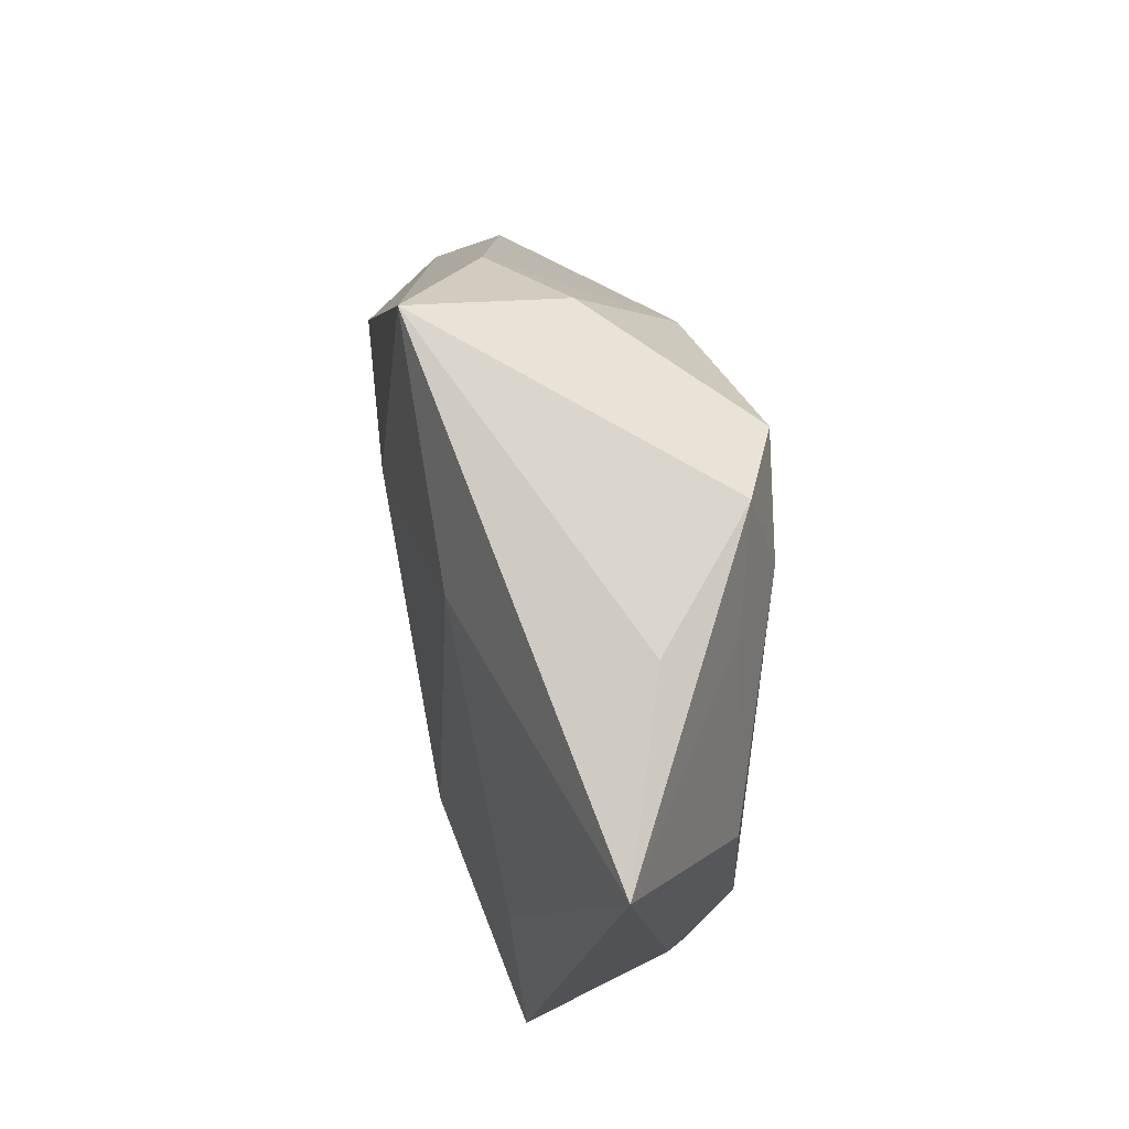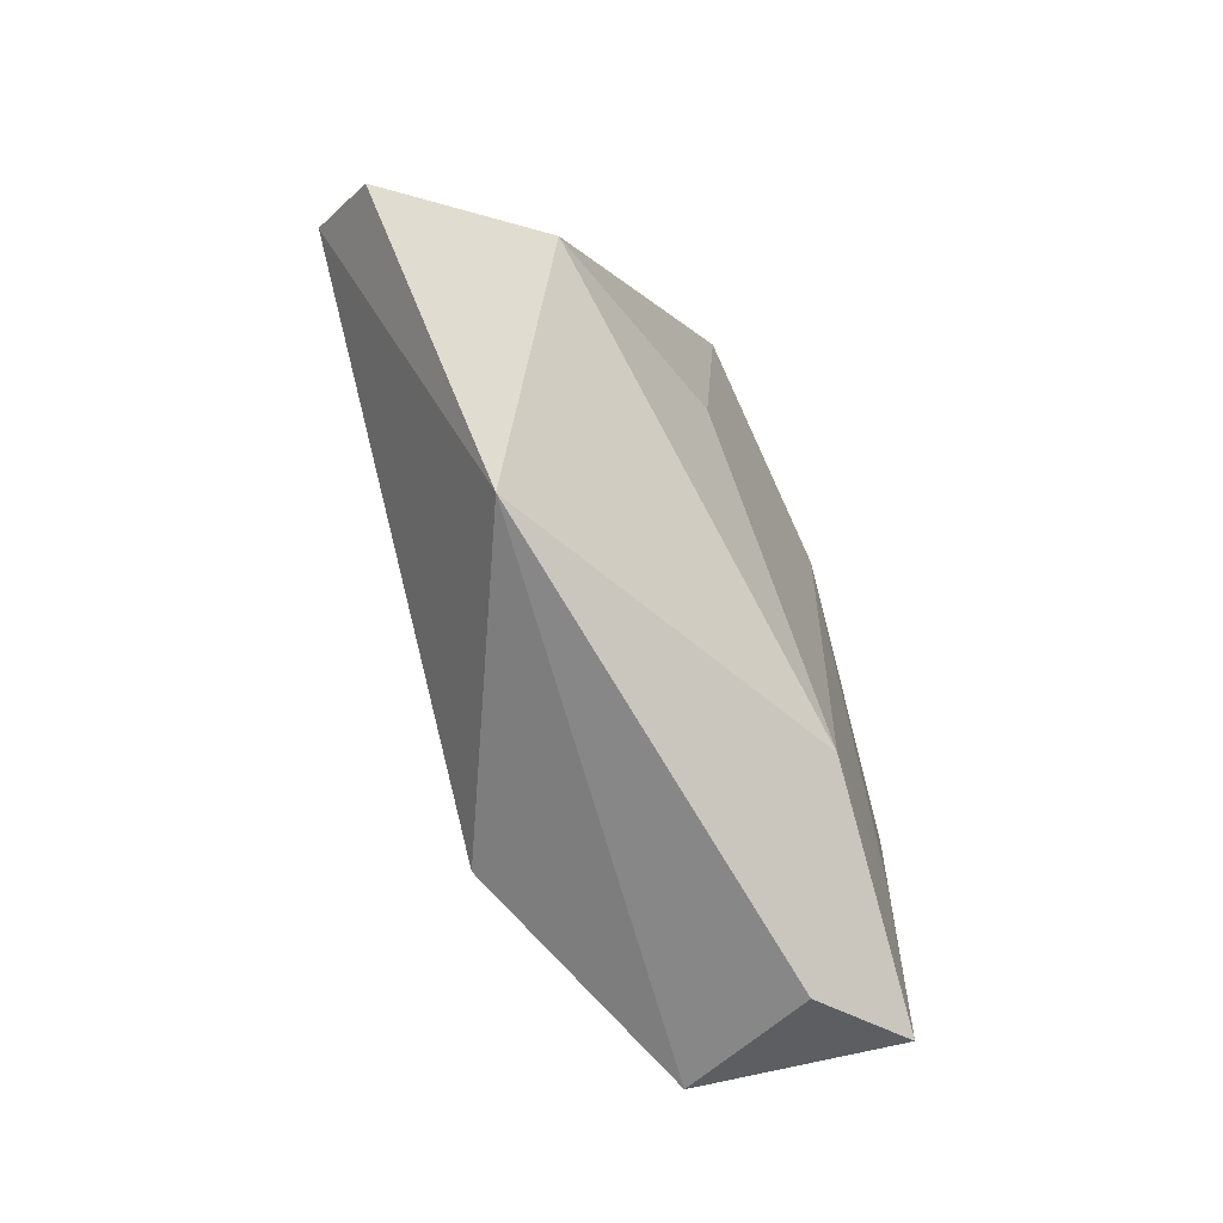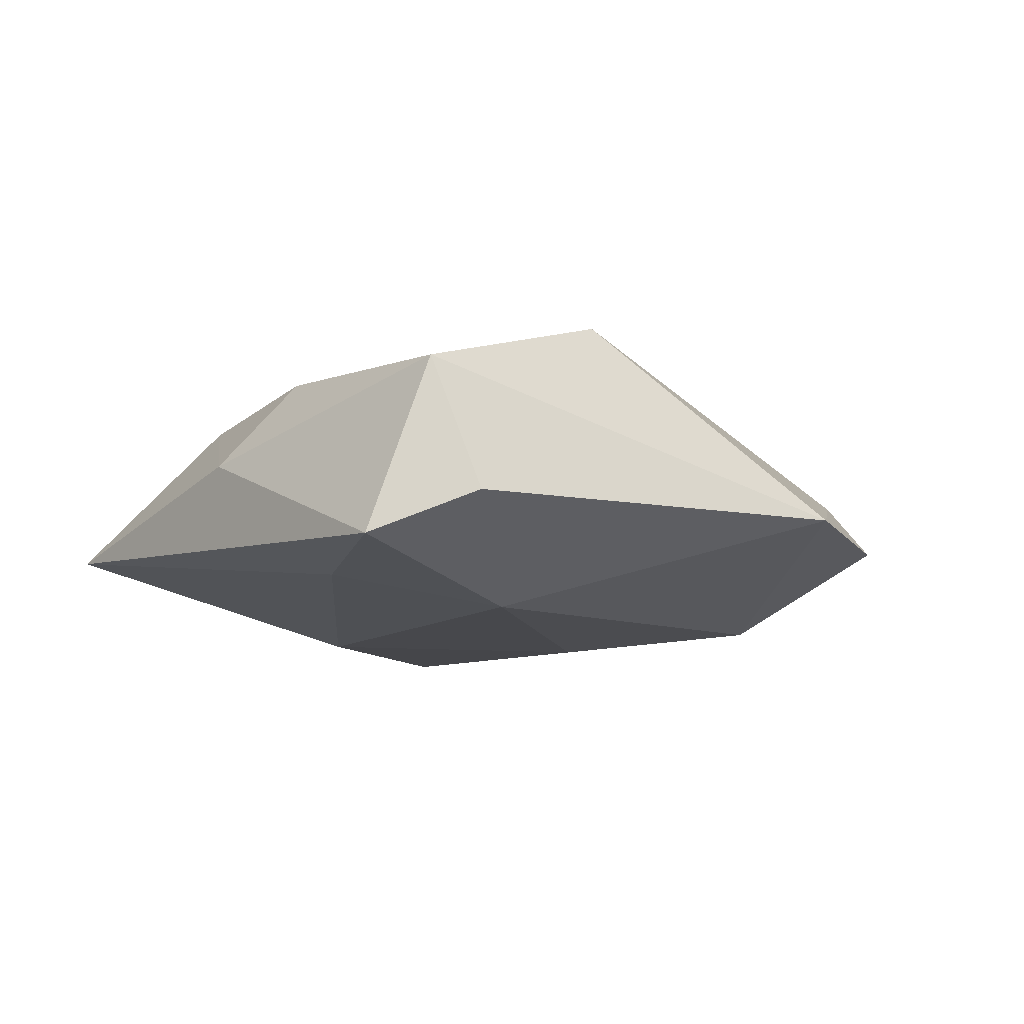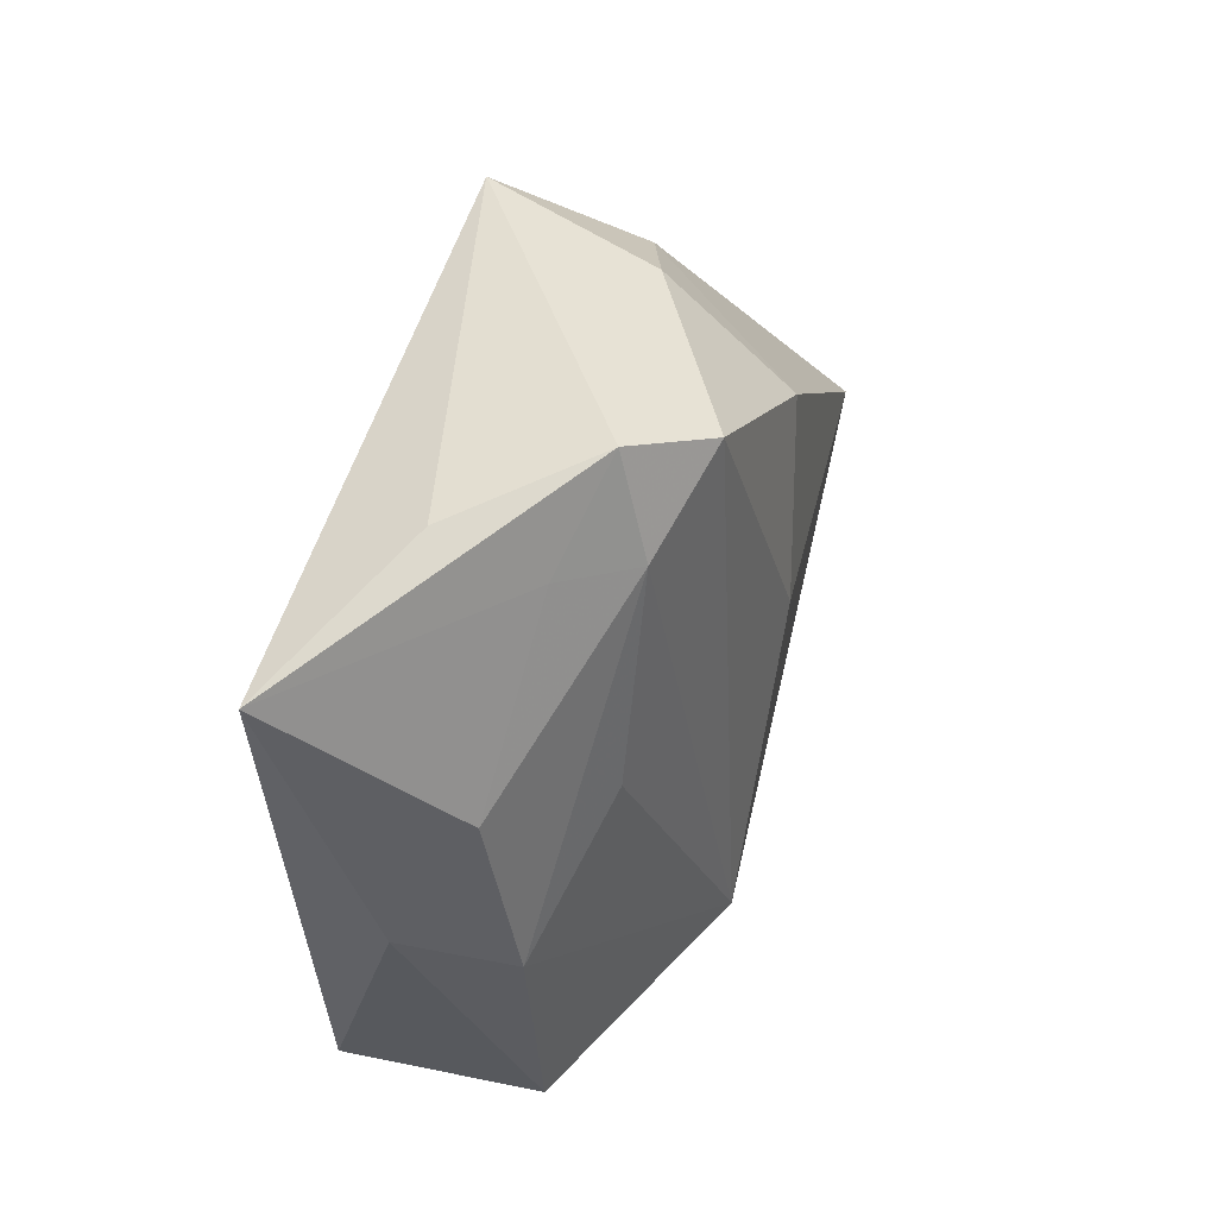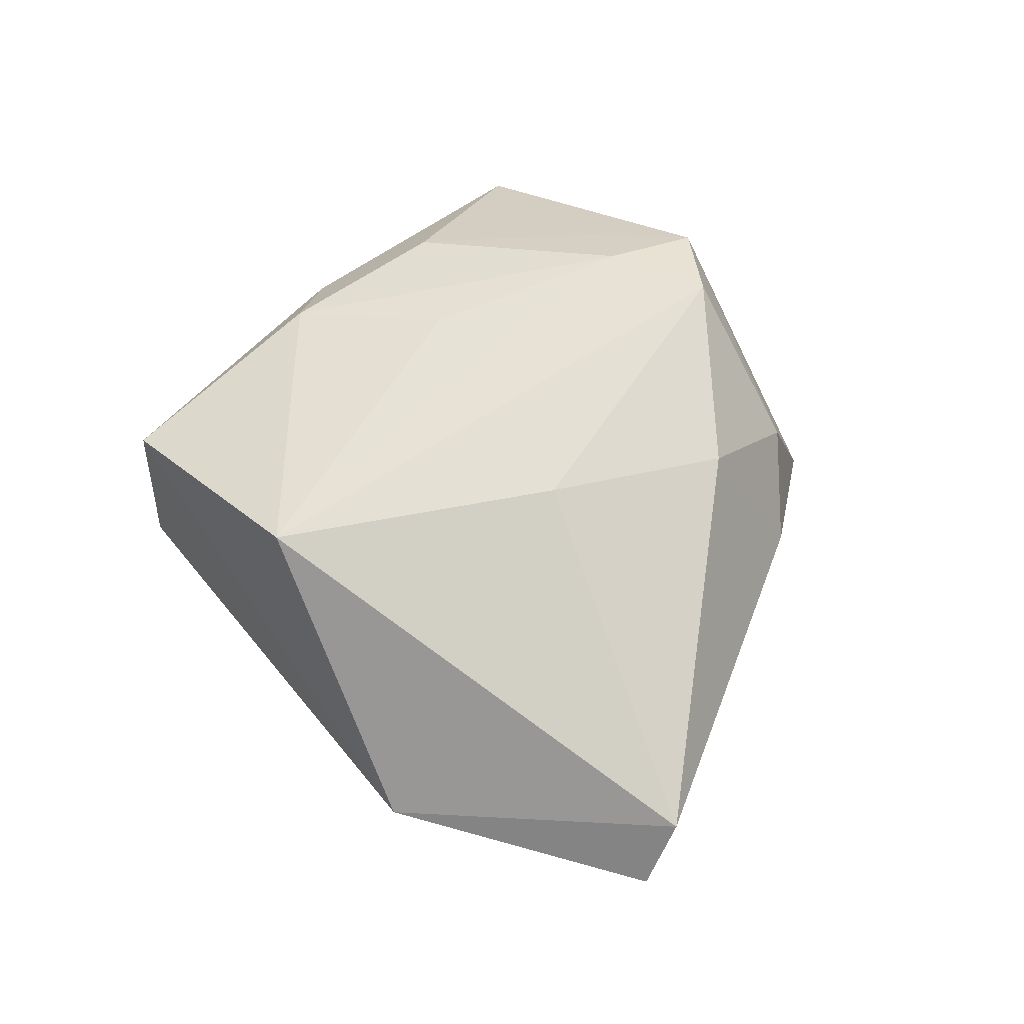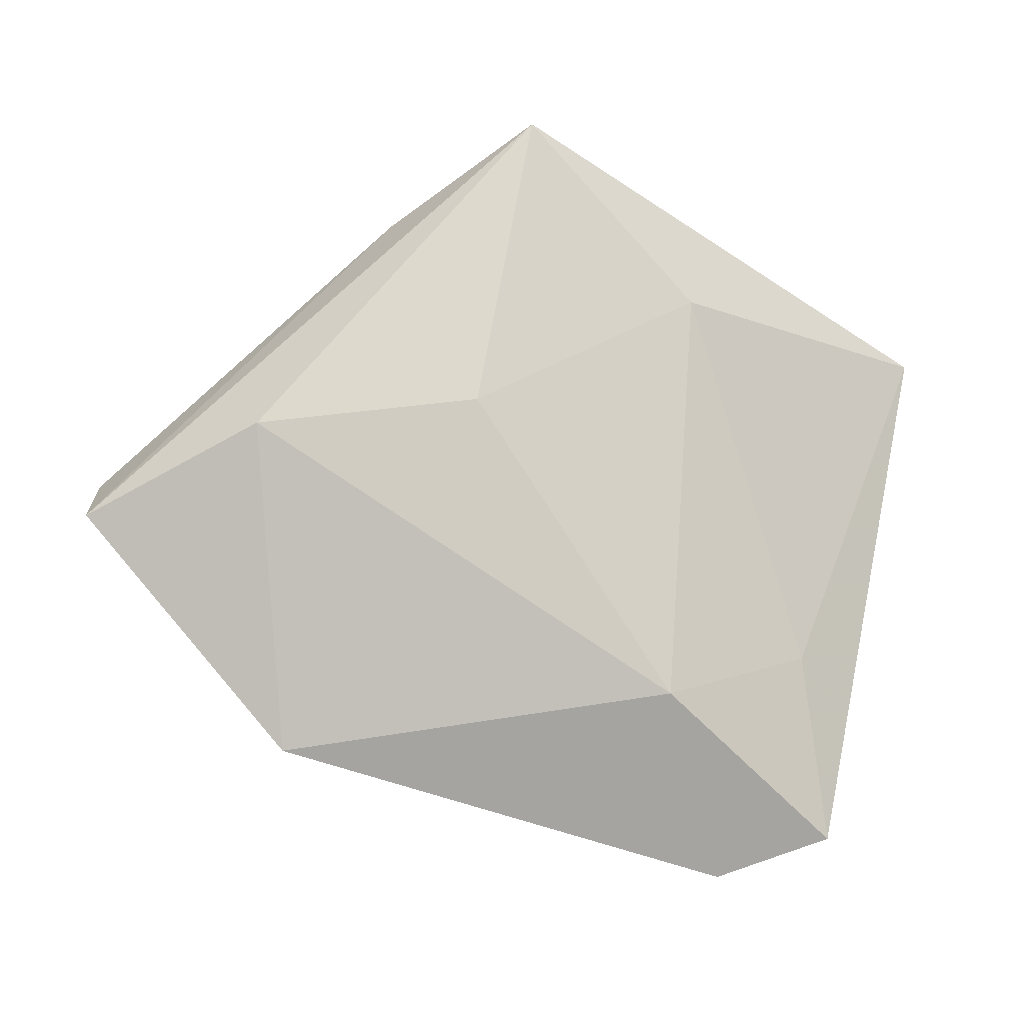
<metadata>
{"format":"obj","ext":"obj","renderer":"f3d","projection":"perspective","resolution":1024,"background":"white","views":[{"elev":55.9,"azim":-104.2,"up":"+Y"},{"elev":-61.7,"azim":118.4,"up":"+Y"},{"elev":-12.4,"azim":-23.5,"up":"+Z"},{"elev":38.2,"azim":-62.0,"up":"+Y"},{"elev":65.5,"azim":64.2,"up":"+Z"},{"elev":-14.3,"azim":156.2,"up":"+Y"}]}
</metadata>
<code>
v -0.006948 0.03374 0.01885
v 0.01118 0.002442 0.01838
v -0.04856 0.02303 -0.006224
v 0.01658 0.007667 -0.01658
v -0.007503 -0.02468 -0.01681
v -0.03541 0.005137 0.009013
v 0.04163 0.00275 -0.01328
v -0.01206 0.02388 -0.01529
v -0.02726 -0.0185 -0.0132
v 0.001452 -0.03214 0.01759
v 0.01059 0.0375 0.003517
v 0.008697 0.04377 -0.01447
v 0.01549 0.02434 0.01609
v -0.02372 -0.04202 0.008515
v -0.01739 0.03742 0.01365
v 0.05756 -0.006844 -0.002024
v -0.01837 -0.04436 -0.007215
v -0.02514 0.0267 0.01086
v 0.03463 -0.03203 -0.003854
v -0.02964 0.03266 0.001473
v -0.01956 0.0003693 0.01525
v 0.02239 0.03249 -0.003251
v -0.03051 -0.03985 -0.01238
v -0.03132 -0.01544 0.01088
v -0.03935 -0.009553 0.001074
v 0.05447 -0.0015 0.005493
v -0.01758 0.02567 0.01678
f 16 12 22
f 7 12 16
f 12 3 20
f 8 3 12
f 26 22 13
f 16 22 26
f 19 7 16
f 16 26 19
f 19 26 10
f 25 3 23
f 13 22 11
f 11 22 12
f 2 26 13
f 10 26 2
f 23 3 9
f 3 8 9
f 12 7 4
f 4 8 12
f 23 19 17
f 5 19 23
f 7 19 5
f 5 4 7
f 23 9 5
f 5 9 8
f 8 4 5
f 3 25 6
f 14 19 10
f 14 17 19
f 23 17 14
f 14 25 23
f 10 2 1
f 1 2 13
f 13 11 1
f 24 6 25
f 25 14 24
f 24 14 10
f 12 20 15
f 15 20 3
f 15 11 12
f 15 1 11
f 6 24 27
f 1 15 27
f 10 1 27
f 3 6 18
f 18 15 3
f 6 27 18
f 18 27 15
f 21 24 10
f 10 27 21
f 21 27 24

</code>
